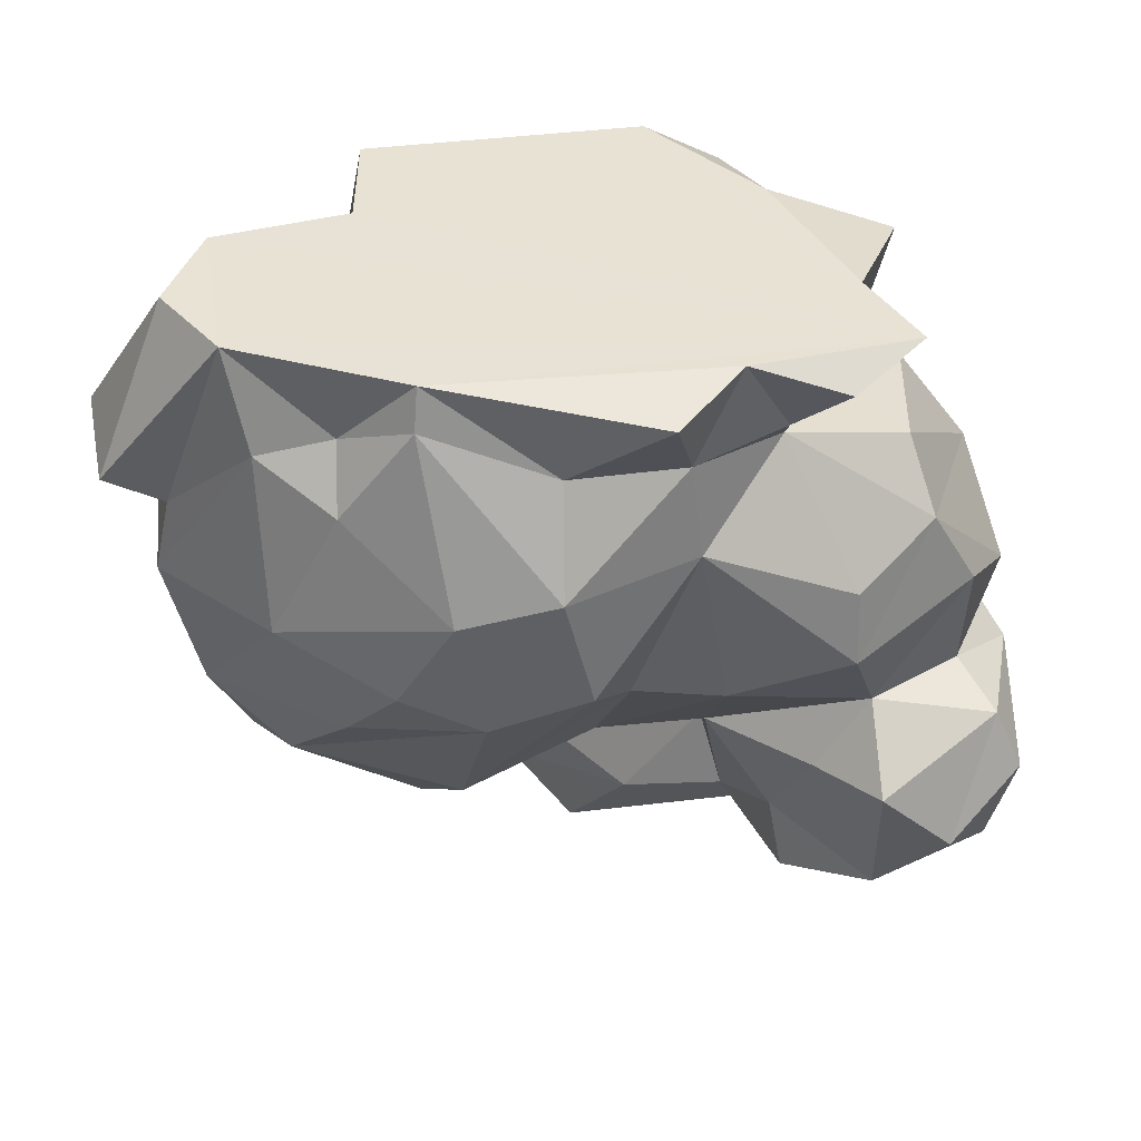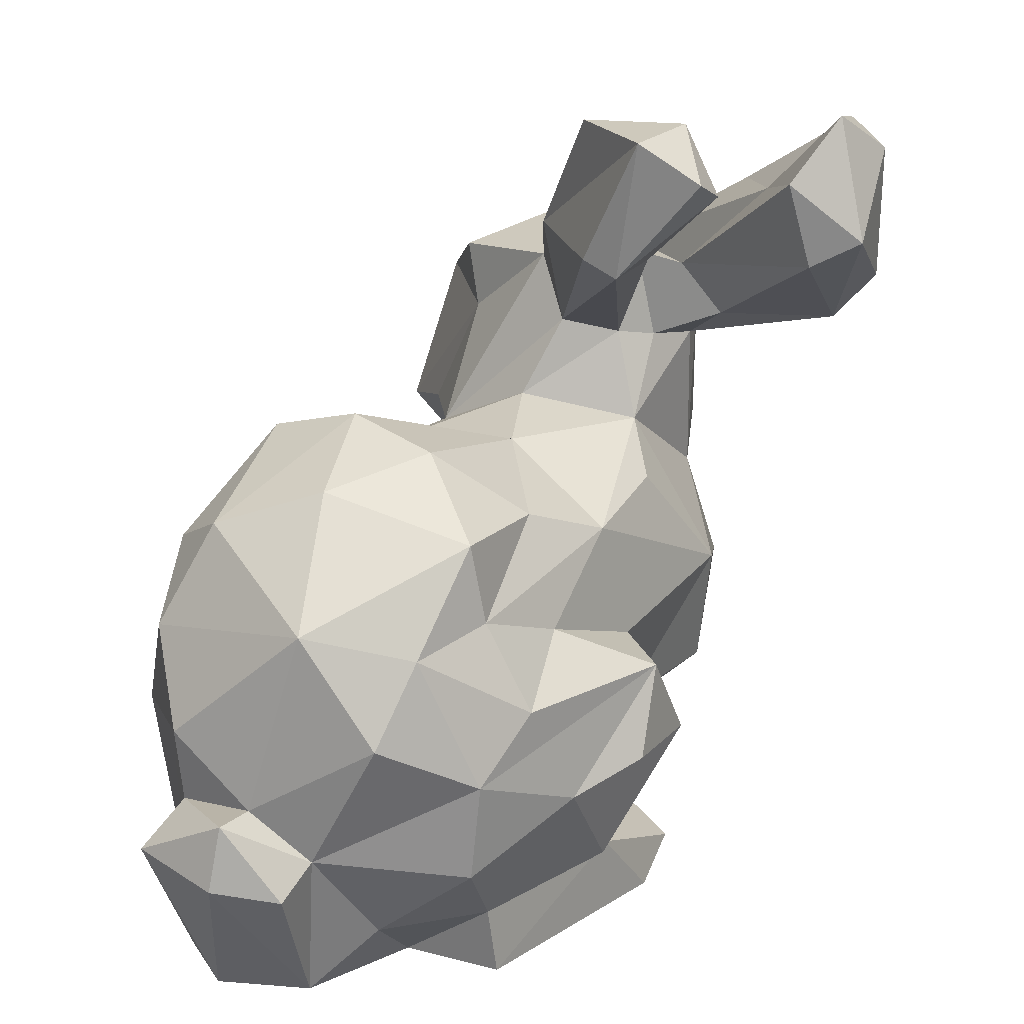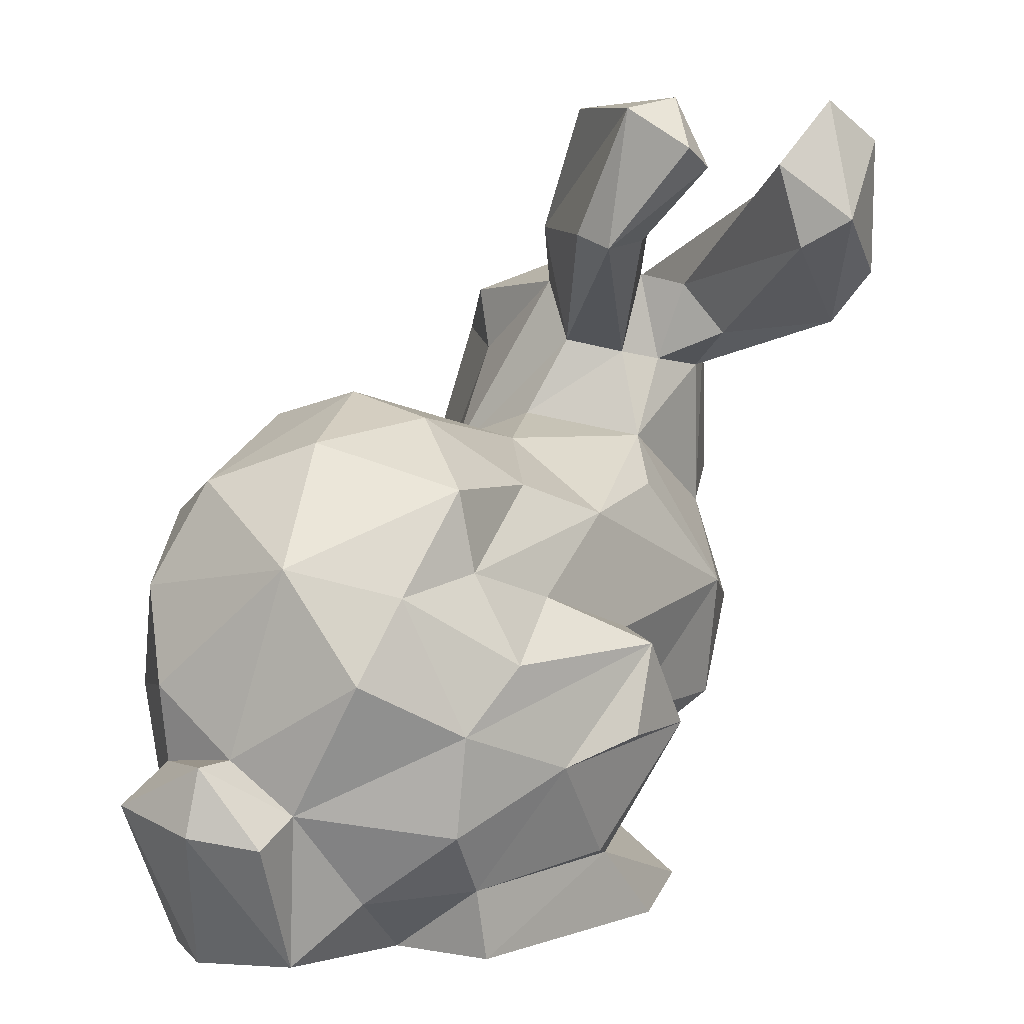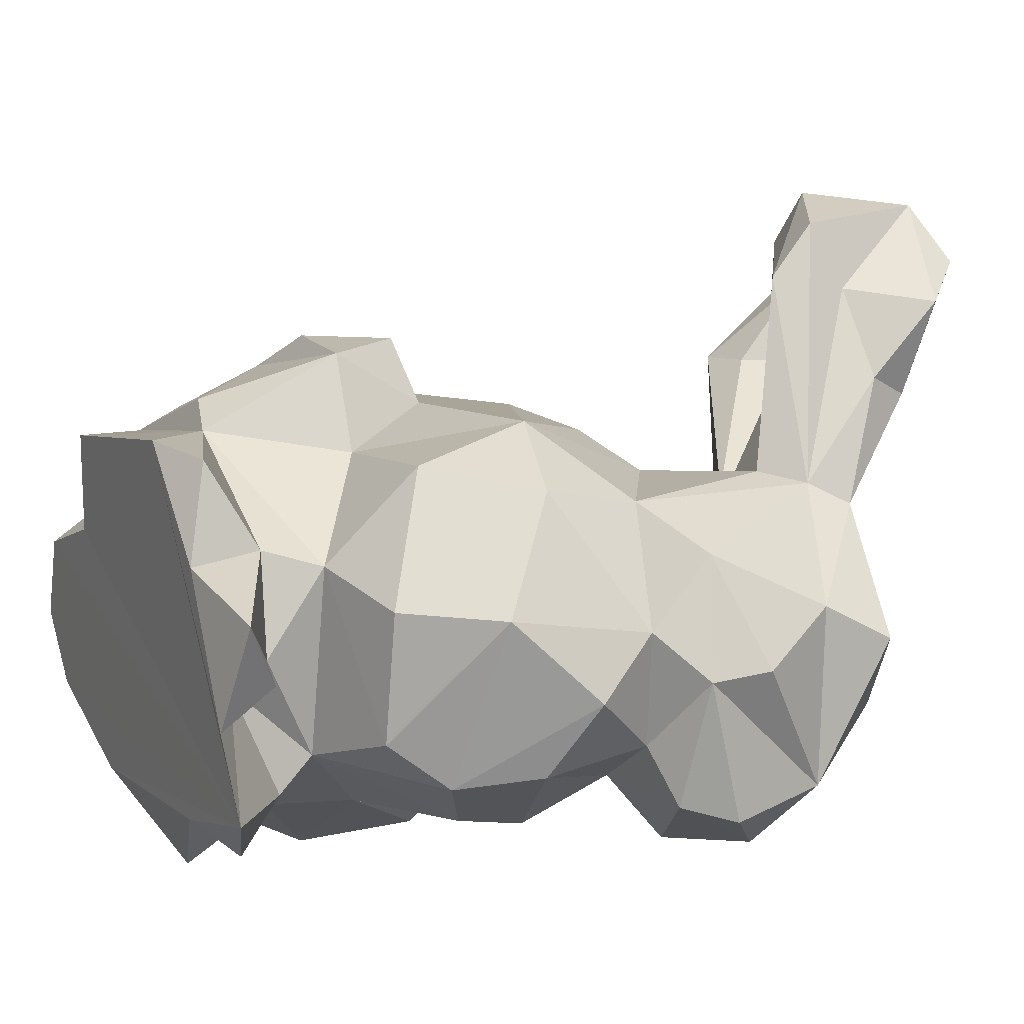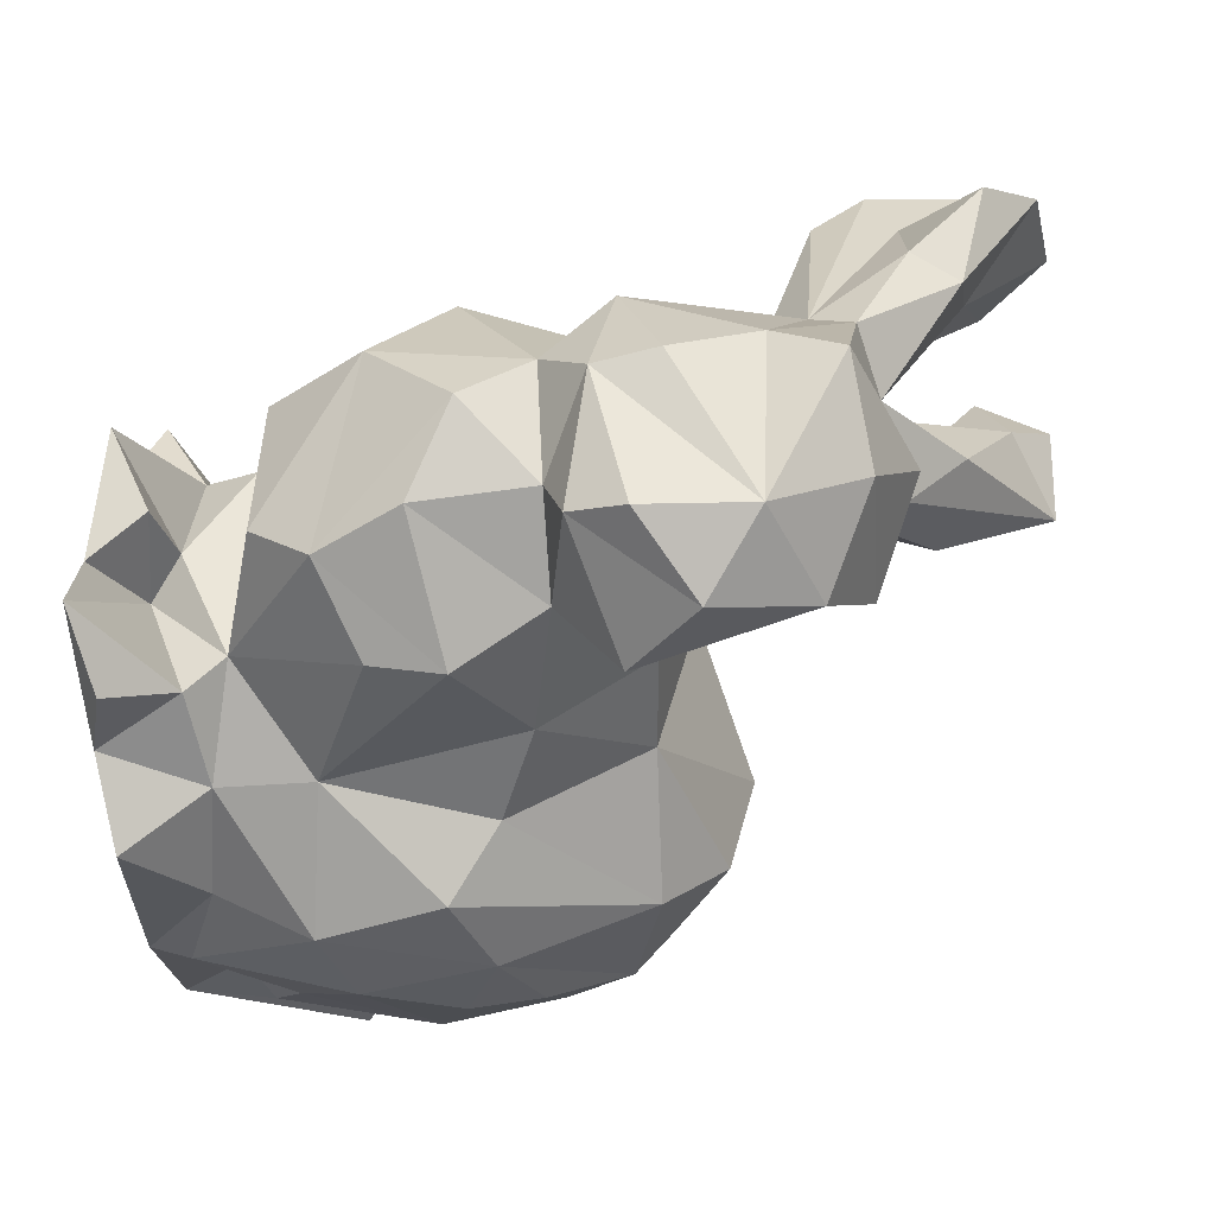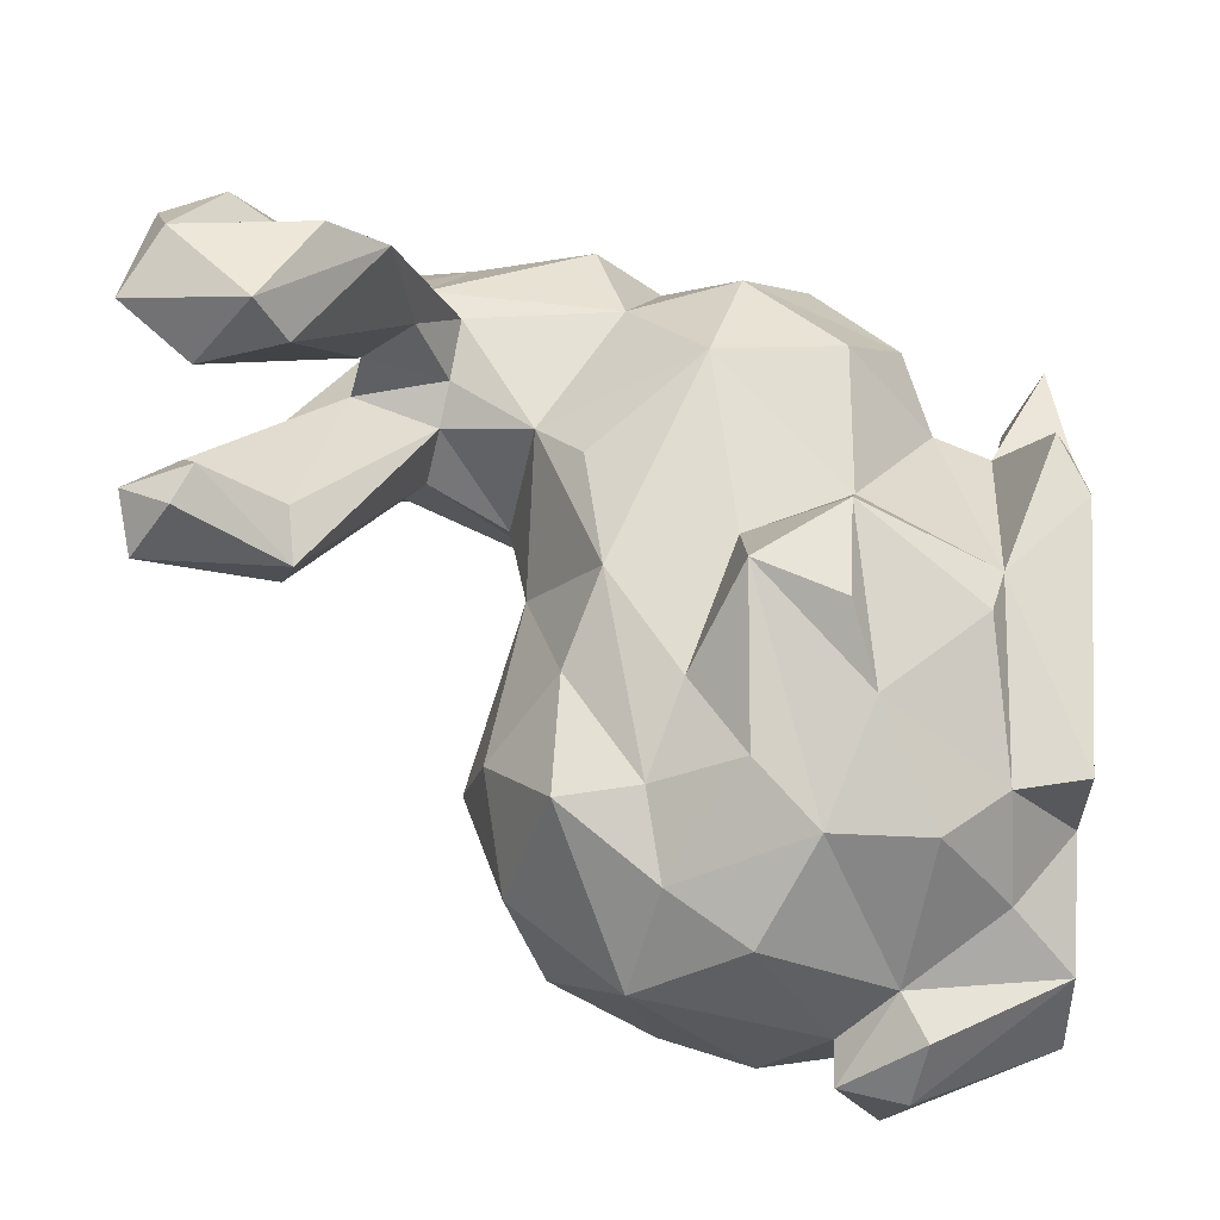
<metadata>
{"format":"obj","ext":"obj","renderer":"f3d","projection":"perspective","resolution":1024,"background":"white","views":[{"elev":-49.5,"azim":179.3,"up":"+Y"},{"elev":17.3,"azim":118.4,"up":"+Z"},{"elev":4.7,"azim":121.0,"up":"+Z"},{"elev":13.8,"azim":-116.0,"up":"+Y"},{"elev":-37.5,"azim":-86.5,"up":"+Y"},{"elev":60.8,"azim":92.6,"up":"+Y"}]}
</metadata>
<code>
v  29.23 18.71 44.54
v  46.16 16.63 49.96
v  36.52 26.36 43.72
v  46.75 -33.68 10.31
v  55.26 -29.12 14.61
v  55.14 -33.82 21.71
v  31.12 26.5 112.4
v  23.36 20.4 106.9
v  29.54 11.77 111.7
v  13.98 -17.52 65.43
v  12.46 -27.63 52.31
v  27.16 -20.21 64.59
v  21.05 14.74 31.49
v  5.592 20.2 48.57
v  56.68 18.93 42.75
v  63.94 15.74 34.7
v  -19.51 -24.4 57.56
v  -22.72 -26.36 64.22
v  -22.56 -7.864 60.12
v  63.09 13.91 22.04
v  74.1 -2.433 25.03
v  65.39 1.685 12.98
v  8.38 43.98 107.7
v  18.31 45.2 97.11
v  6.276 42.75 90.72
v  56.44 12.57 14.21
v  49.96 21.49 29.37
v  7.373 -20.27 19.89
v  10.06 -10.79 10.22
v  7.338 -24.84 15.43
v  38.37 19.97 16.79
v  28.57 26.43 32.57
v  -1.815 -7.485 11.86
v  -0.4569 -12.88 5.254
v  10.39 6.125 14.84
v  31.86 17.09 15.08
v  13.47 17.5 8.858
v  4.805 10.33 78.93
v  9.658 7.294 79.94
v  11.32 10.7 68.51
v  83 -9.758 31.69
v  82.01 -22.45 25.7
v  84.23 -10.81 23.27
v  16.22 41 112.5
v  3.331 19.62 82.54
v  4.804 14.35 89.17
v  -23.89 -7.029 67.72
v  -17.02 6.631 62.74
v  10.4 -3.888 89.71
v  22.62 2.459 96.79
v  7.052 -3.03 92.85
v  19.87 -37.05 7.225
v  31.45 -34.74 15.39
v  17.85 -29.95 17.25
v  28.9 20.6 94.55
v  36.36 19.85 93.38
v  59.22 11.89 63.99
v  68.24 9.495 51.55
v  57.81 13.2 53.83
v  77.16 -20.25 40.04
v  64.28 -29.08 17.09
v  75.24 -20.46 30.36
v  38.2 23.47 110.8
v  35.36 30.64 105.8
v  55.15 -35.4 50.35
v  71.85 -25.8 51.51
v  62.43 -28.38 60.19
v  76.14 -2.216 55.12
v  77.44 -9.293 31.79
v  -20.51 -9.215 46.44
v  -15.62 -19.23 41.25
v  -15.3 -17.34 55.17
v  48.75 -10.75 75.25
v  63.77 -6.074 69.47
v  50.8 1.508 72.23
v  -16.08 1.183 36.27
v  -7.136 -15.09 23.84
v  -10.11 -20.98 31.13
v  13.18 0.5108 81.57
v  16.88 -3.675 71.51
v  -7.096 11.38 82.83
v  4.598 36.36 84.13
v  -17.36 -2.177 54.56
v  -5.463 11.14 58.64
v  -8.192 14.46 44.9
v  -2.565 12.46 77.95
v  1.88 37.07 110.2
v  -2.582 3.292 90.3
v  9.68 4.998 100.1
v  -4.205 -8.04 93.74
v  6.386 8.426 90.64
v  -21.59 -5.909 86.38
v  -14.12 -16.91 88.41
v  -20.02 -24.49 77.26
v  -19.34 -1.291 78.16
v  74.18 6.972 41.44
v  3.63 -19.4 88.54
v  -6.772 -27.37 83.07
v  -7.554 1.506 24.98
v  16.3 -30.71 28.9
v  8.905 5.377 5.275
v  54.83 12.99 5.352
v  54.92 -0.265 5.376
v  22.4 18.55 5.312
v  47.88 -23.29 72.04
v  42.55 -31.09 64.35
v  -6.453 -22.76 5.376
v  -4.462 33.06 103.5
v  32.65 16.57 59.56
v  6.239 4.279 21.57
v  -4.712 -24.6 55.31
v  -1.693 -30.41 44.65
v  74.38 -16.98 5.281
v  67.27 -25.76 5.336
v  -5.434 1.448 7.631
v  67.76 -19.79 64.53
v  42.71 -41.43 30.46
v  62.89 -34.12 37.38
v  49.21 -39.97 41.97
v  27.72 -39.78 41.87
v  31.18 -41.31 27.11
v  39.5 -40.3 46.22
v  29.24 1.372 68.7
v  -9.317 8.589 87.9
v  1.372 -29.64 8.036
v  -4.246 23.64 94.47
v  -14.48 -32.9 70.88
v  19.49 38.63 93.62
v  17.37 15.6 62.43
v  43.61 11.61 63.73
v  21.24 36.33 104.2
v  5.315 -17 80.26
v  -5.818 -33.94 62.8
v  1.501 -25.92 65
v  70.47 -5.591 5.295
v  23.55 -31.62 47.9
v  -1.426 -28.7 35.93
v  41.23 26.83 32.64
v  79.98 -3.088 21.76
v  30.04 30.6 103.6
v  46.47 -32.18 5.312
v  2.113 16.72 32.44
v  12.7 -28.18 5.31
v  6.42 -6.828 13.85
v  3.27 34.32 94.08
v  10.61 28.95 101.5
v  -2.155 20.62 100.3
v  35.53 14.82 95.25
g <STL_BINARY>
f 1 2 3
f 4 5 6
f 7 8 9
f 10 11 12
f 1 13 14
f 15 16 3
f 17 18 19
f 20 21 22
f 23 24 25
f 26 27 20
f 28 29 30
f 27 31 32
f 33 34 29
f 35 36 37
f 38 39 40
f 41 42 43
f 44 24 23
f 38 45 46
f 47 48 19
f 49 50 51
f 52 53 54
f 55 56 39
f 57 58 59
f 60 61 62
f 63 56 64
f 62 42 41
f 65 66 67
f 68 60 69
f 70 71 72
f 73 74 75
f 76 77 78
f 57 68 58
f 79 80 39
f 81 25 82
f 83 48 84
f 14 85 84
f 45 38 86
f 87 44 23
f 88 51 89
f 90 51 88
f 46 88 91
f 92 93 90
f 47 94 95
f 68 69 96
f 97 93 98
f 20 22 26
f 76 85 99
f 40 14 84
f 100 28 54
f 101 35 37
f 102 103 104
f 83 76 70
f 75 74 57
f 98 93 94
f 105 73 12
f 91 38 46
f 106 67 105
f 104 103 107
f 23 108 87
f 109 2 1
f 13 36 110
f 111 71 112
f 91 55 39
f 113 42 114
f 68 57 74
f 59 58 15
f 115 101 34
f 104 37 36
f 102 26 103
f 106 105 12
f 68 74 116
f 117 118 119
f 120 121 122
f 3 32 1
f 83 85 76
f 36 32 31
f 123 73 75
f 70 72 83
f 32 36 13
f 7 63 64
f 37 104 101
f 124 95 92
f 125 30 107
f 126 81 124
f 18 94 19
f 111 11 10
f 51 9 89
f 94 127 98
f 15 3 2
f 86 38 40
f 34 33 115
f 46 45 128
f 40 129 14
f 107 29 34
f 130 123 75
f 128 131 46
f 132 133 134
f 79 10 80
f 124 81 95
f 132 10 49
f 121 4 117
f 48 83 19
f 68 96 58
f 114 107 135
f 103 22 135
f 66 118 60
f 11 111 112
f 14 109 1
f 12 136 106
f 137 28 100
f 8 55 91
f 138 32 3
f 24 82 25
f 44 131 24
f 124 92 88
f 41 139 21
f 89 8 91
f 65 67 122
f 94 18 127
f 6 61 118
f 132 134 10
f 67 106 122
f 56 55 140
f 109 123 130
f 106 136 120
f 34 104 107
f 81 48 95
f 137 112 78
f 49 10 79
f 62 41 69
f 41 43 139
f 136 100 120
f 123 109 40
f 141 107 114
f 142 13 110
f 100 136 11
f 101 115 35
f 114 42 62
f 138 27 32
f 8 89 9
f 63 7 9
f 86 84 81
f 17 133 127
f 7 64 140
f 121 120 100
f 132 98 133
f 89 91 88
f 96 69 21
f 50 9 51
f 21 69 41
f 26 102 36
f 143 54 30
f 42 113 43
f 28 144 29
f 73 123 12
f 52 143 141
f 103 135 107
f 92 95 94
f 1 32 13
f 108 23 145
f 92 90 88
f 11 136 12
f 109 59 2
f 146 44 87
f 141 4 53
f 54 28 30
f 115 33 144
f 98 132 97
f 16 20 27
f 122 117 119
f 106 120 122
f 57 59 130
f 142 99 85
f 52 141 53
f 132 49 97
f 108 145 126
f 101 104 34
f 116 67 66
f 137 100 112
f 110 35 144
f 5 141 114
f 35 110 36
f 6 5 61
f 40 80 123
f 116 73 105
f 30 125 143
f 16 15 58
f 70 78 71
f 111 10 134
f 73 116 74
f 86 40 84
f 60 62 69
f 72 71 111
f 14 142 85
f 131 128 24
f 100 11 112
f 21 16 96
f 82 86 81
f 76 99 77
f 70 76 78
f 146 131 44
f 49 90 97
f 45 86 82
f 21 20 16
f 145 25 81
f 116 66 68
f 29 107 30
f 31 26 36
f 67 116 105
f 111 134 133
f 84 85 83
f 99 142 110
f 140 64 56
f 50 63 9
f 147 126 124
f 139 135 21
f 78 77 28
f 54 143 52
f 114 62 61
f 49 79 50
f 108 126 147
f 56 79 39
f 113 114 135
f 122 121 117
f 72 19 83
f 125 107 143
f 23 25 145
f 82 128 45
f 29 144 33
f 26 22 103
f 139 43 135
f 99 110 77
f 60 118 61
f 147 124 88
f 123 80 12
f 54 53 121
f 142 14 13
f 130 59 109
f 75 57 130
f 3 27 138
f 55 8 140
f 115 144 35
f 128 82 24
f 121 100 54
f 92 94 93
f 18 17 127
f 65 122 119
f 16 58 96
f 145 81 126
f 118 117 6
f 50 79 148
f 88 46 146
f 80 10 12
f 148 63 50
f 21 135 22
f 94 47 19
f 110 28 77
f 66 60 68
f 147 87 108
f 46 131 146
f 111 17 72
f 27 26 31
f 121 53 4
f 90 93 97
f 78 28 137
f 65 118 66
f 17 19 72
f 65 119 118
f 43 113 135
f 81 84 48
f 16 27 3
f 109 14 129
f 51 90 49
f 111 133 17
f 144 28 110
f 129 40 109
f 36 102 104
f 91 39 38
f 95 48 47
f 4 141 5
f 71 78 112
f 133 98 127
f 147 88 146
f 143 107 141
f 59 15 2
f 4 6 117
f 147 146 87
f 140 8 7
f 5 114 61
f 39 80 40
f 148 79 56
f 63 148 56

</code>
